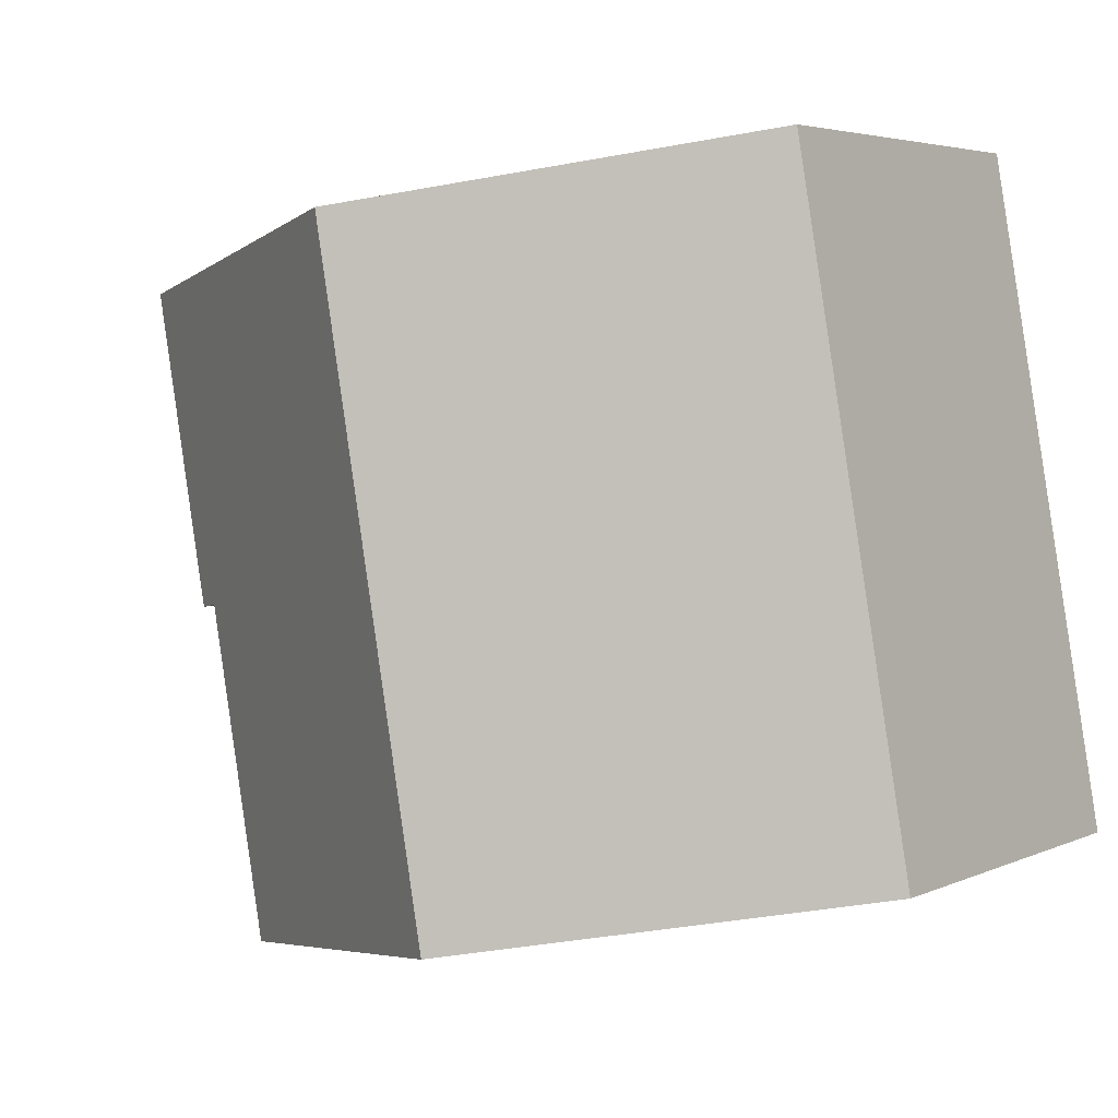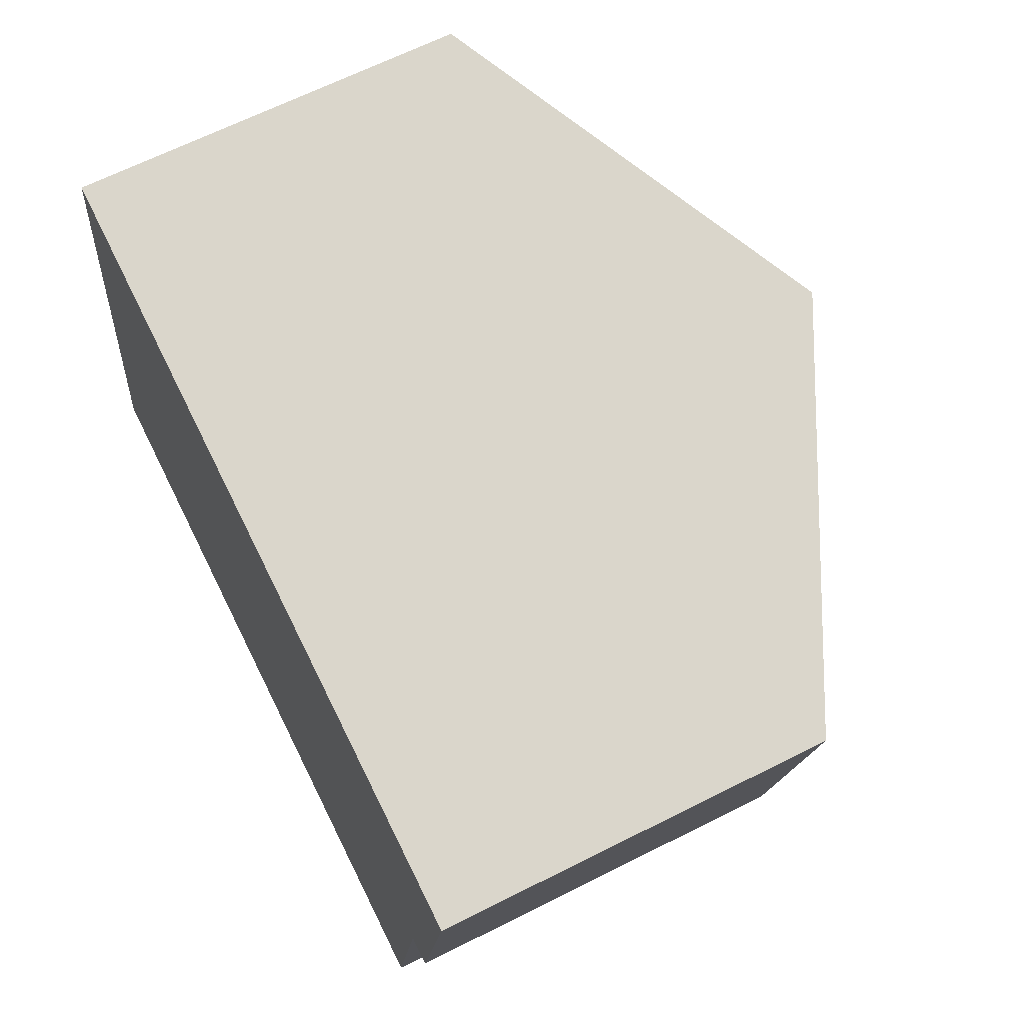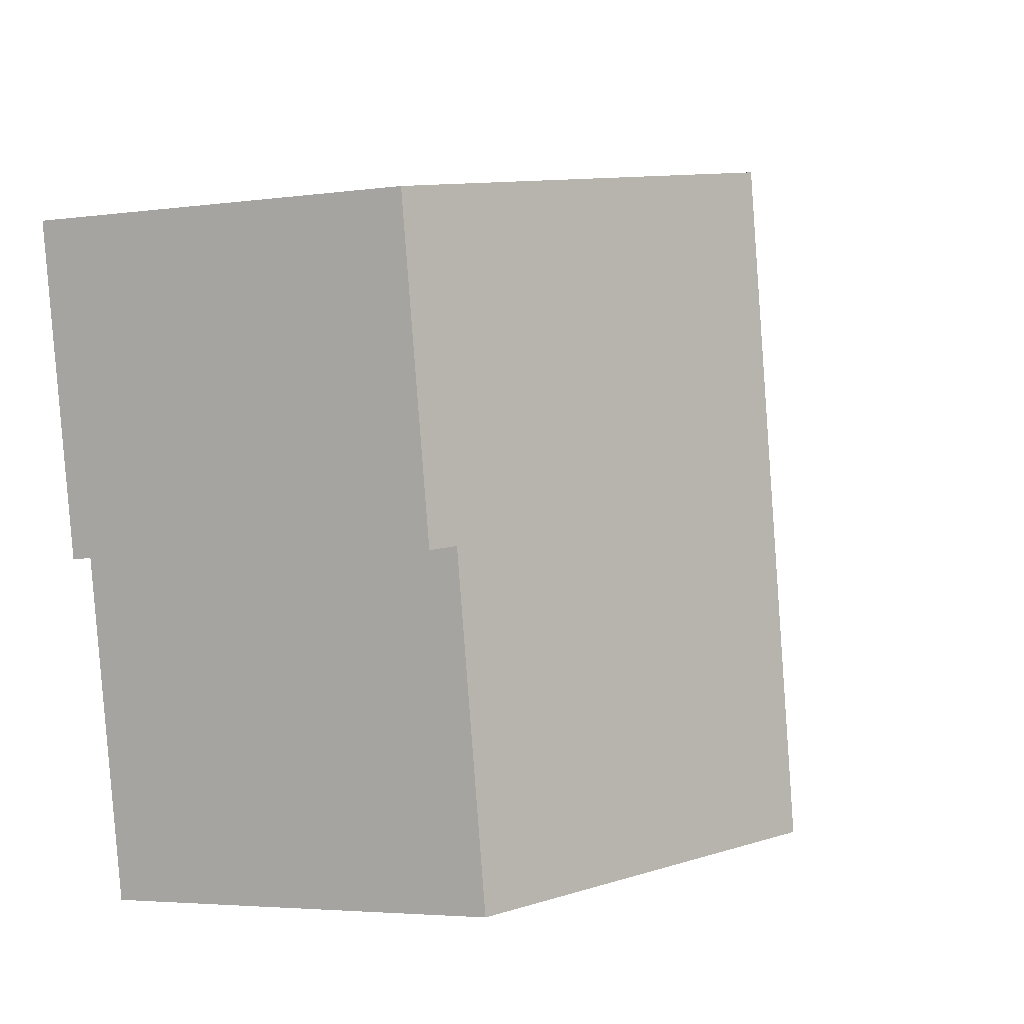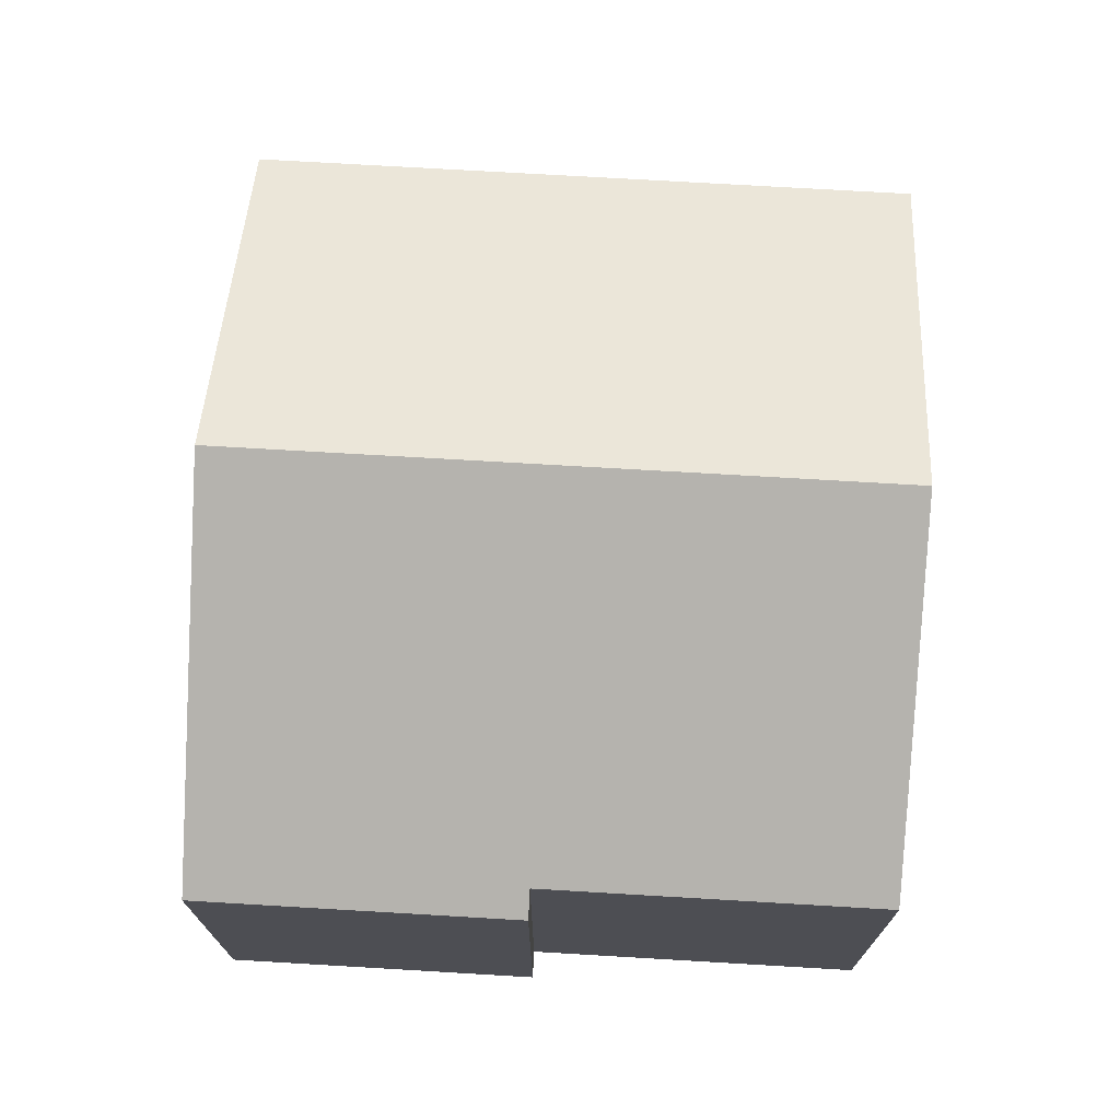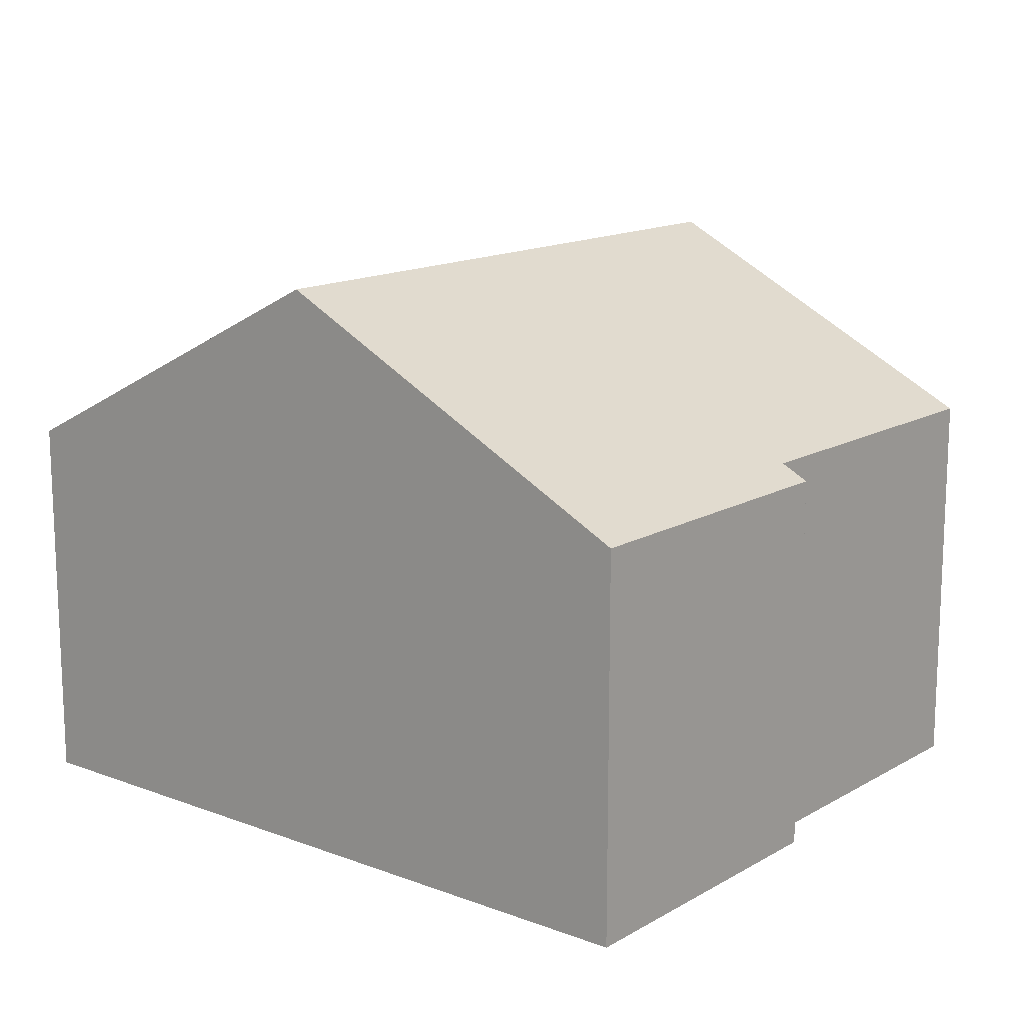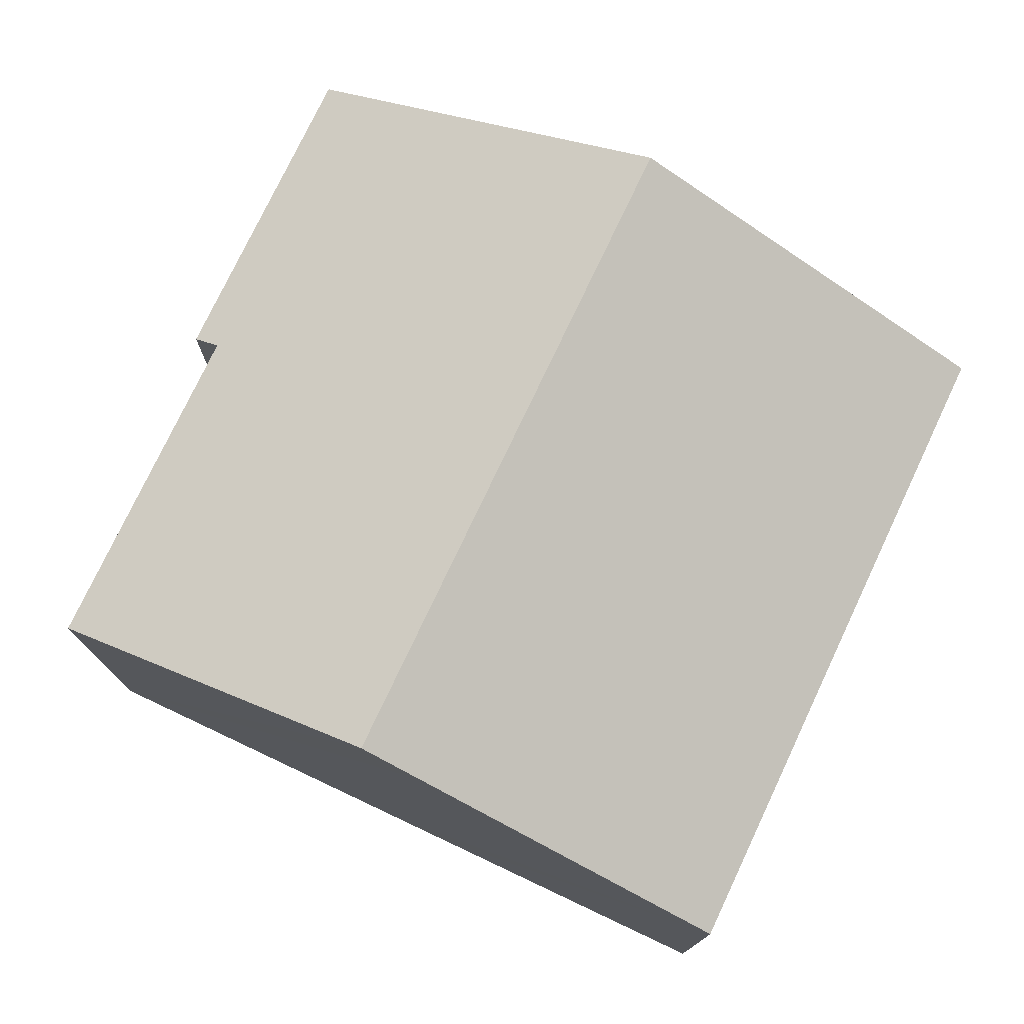
<metadata>
{"format":"obj","ext":"obj","renderer":"f3d","projection":"perspective","resolution":1024,"background":"white","views":[{"elev":4.3,"azim":-144.5,"up":"+Z"},{"elev":65.4,"azim":63.1,"up":"+Z"},{"elev":-3.8,"azim":115.1,"up":"+Z"},{"elev":72.7,"azim":103.4,"up":"+Y"},{"elev":14.5,"azim":49.2,"up":"+Y"},{"elev":76.1,"azim":-144.7,"up":"+Y"}]}
</metadata>
<code>
v  6.763 10.38 -1.198
v  14.11 7.16 3.761
v  13.04 7.16 -2.309
v  8.853 10.38 10.6
v  11.7 8.92 10.1
v  15.62 6.908 9.406
v  14.6 6.908 3.674
v  2.09 6.908 11.8
v  5.641 9.808 -0.999
v  0 6.908 4.23e-16
v  13.04 1.414e-16 -2.309
v  6.763 7.336e-17 -1.198
v  5.641 6.117e-17 -0.999
v  0 0 0
v  14.11 -2.303e-16 3.761
v  14.6 -2.25e-16 3.674
v  2.09 -7.227e-16 11.8
v  8.853 -6.493e-16 10.6
v  11.7 -6.184e-16 10.1
v  15.62 -5.76e-16 9.406
g defaultobject
f 1 2 3
f 2 1 4
f 2 4 5
f 2 5 6
f 6 7 2
f 8 9 10
f 9 8 1
f 1 8 4
f 11 1 3
f 1 11 9
f 9 11 10
f 10 11 12
f 10 12 13
f 10 13 14
f 7 15 2
f 15 7 16
f 14 8 10
f 8 14 17
f 17 4 8
f 4 17 5
f 5 17 18
f 5 18 6
f 6 18 19
f 6 19 20
f 20 7 6
f 7 20 16
f 15 3 2
f 3 15 11
f 13 17 14
f 17 13 12
f 17 12 11
f 17 11 18
f 18 11 15
f 18 15 19
f 19 15 16
f 19 16 20

</code>
